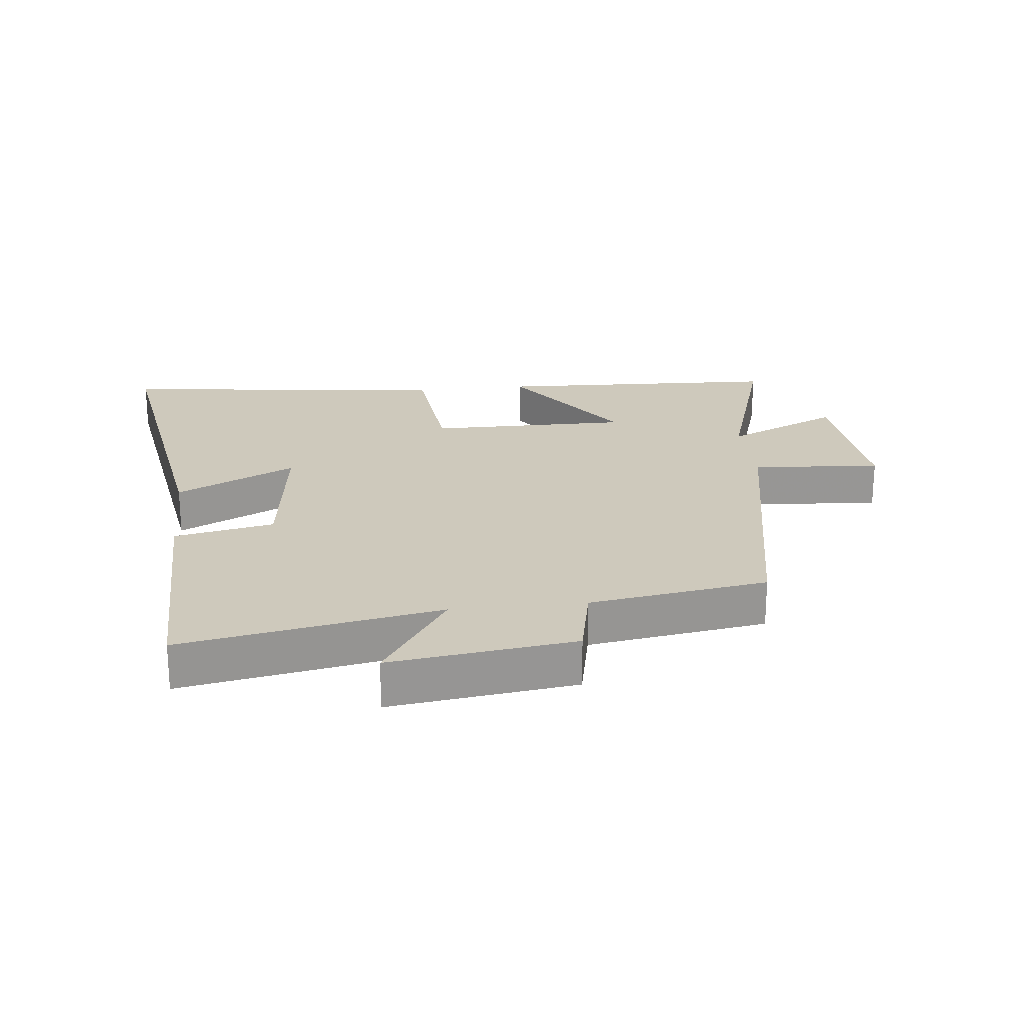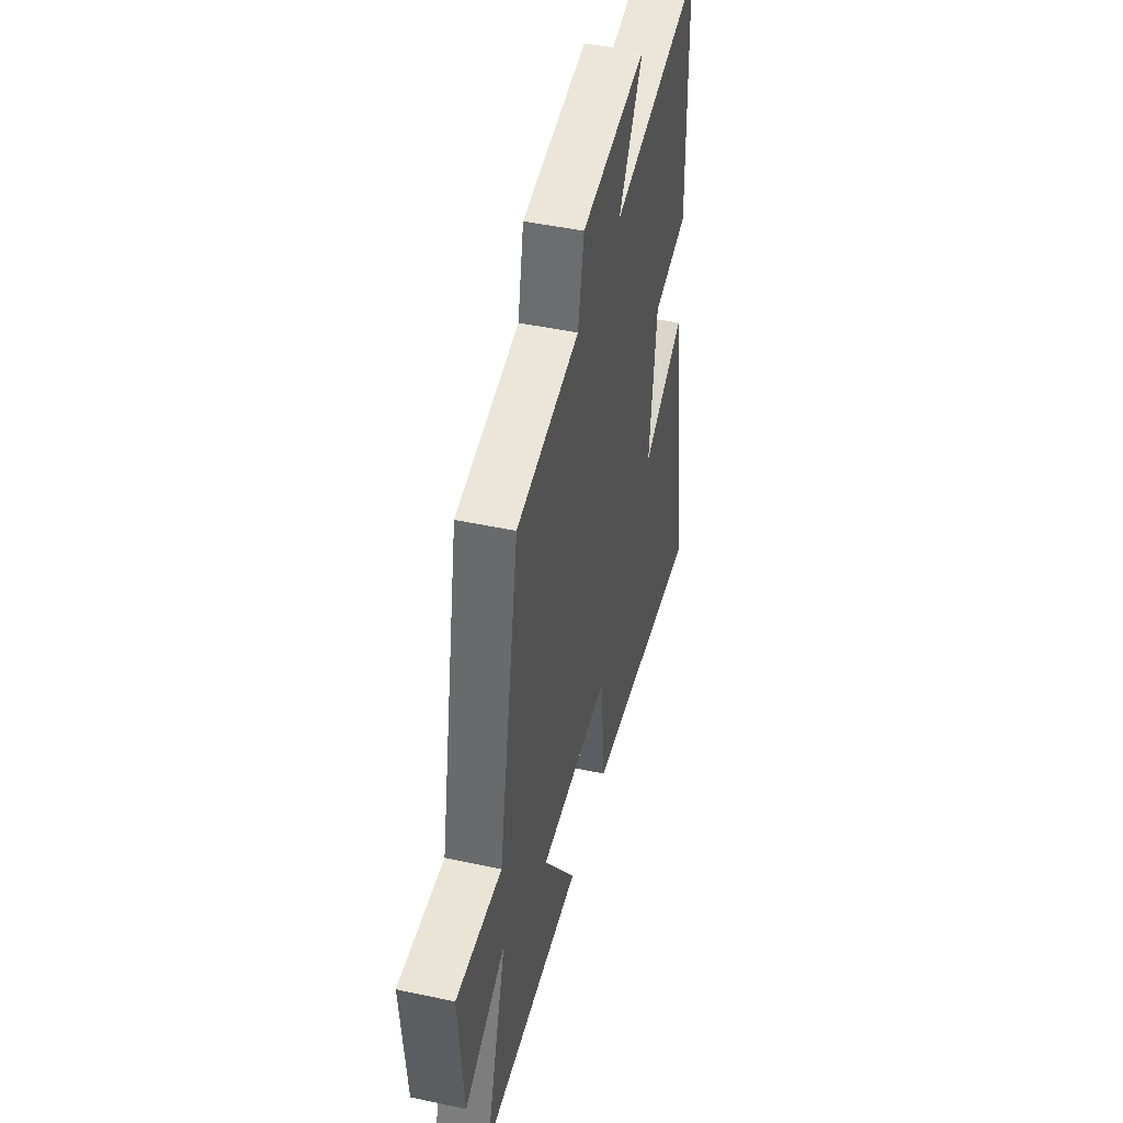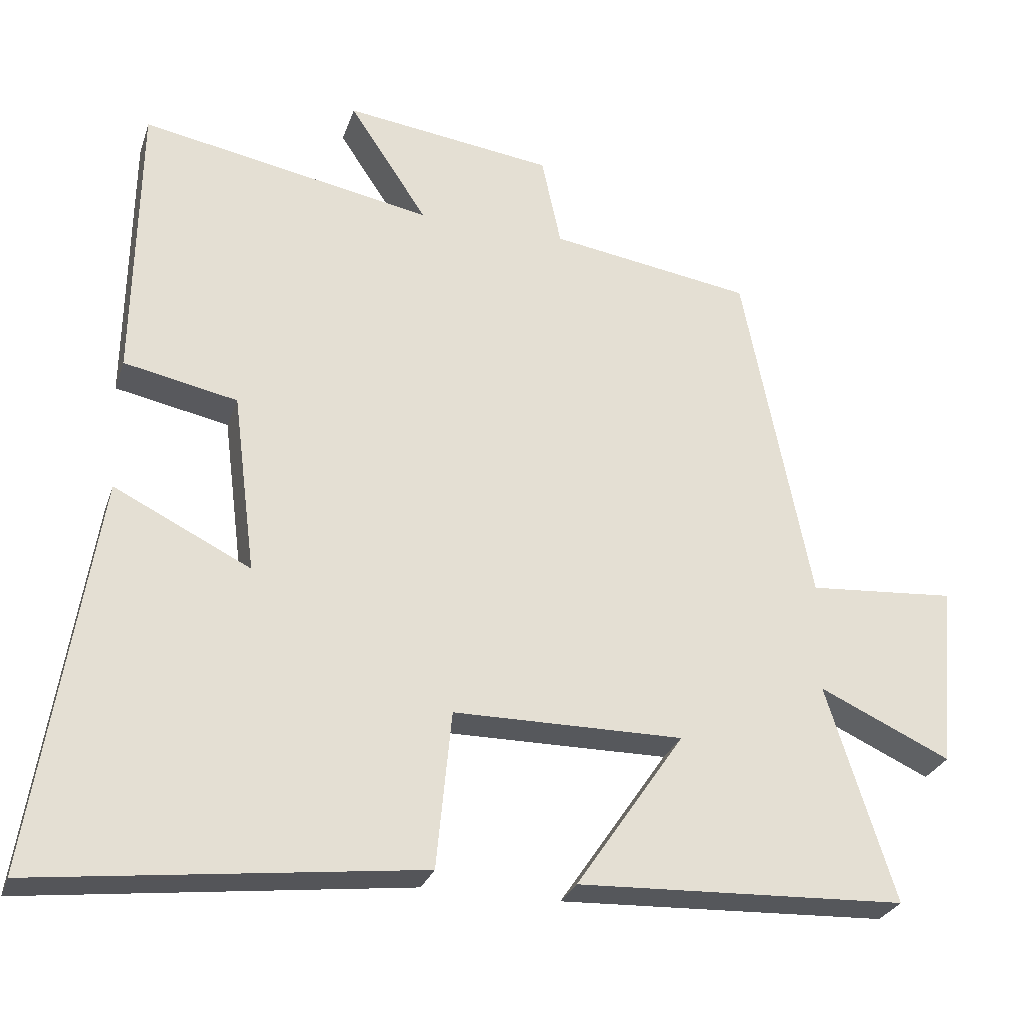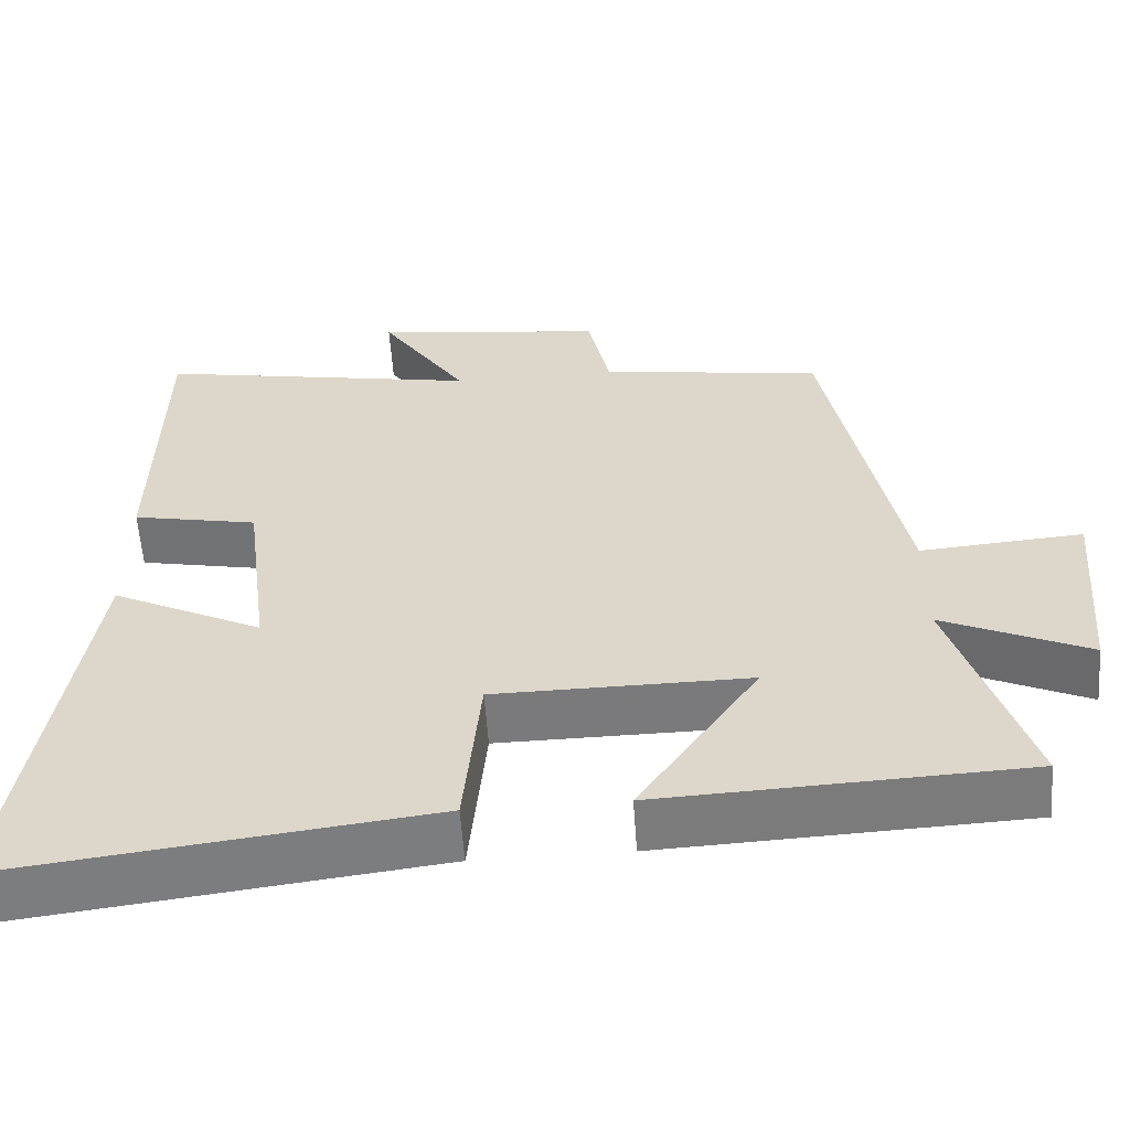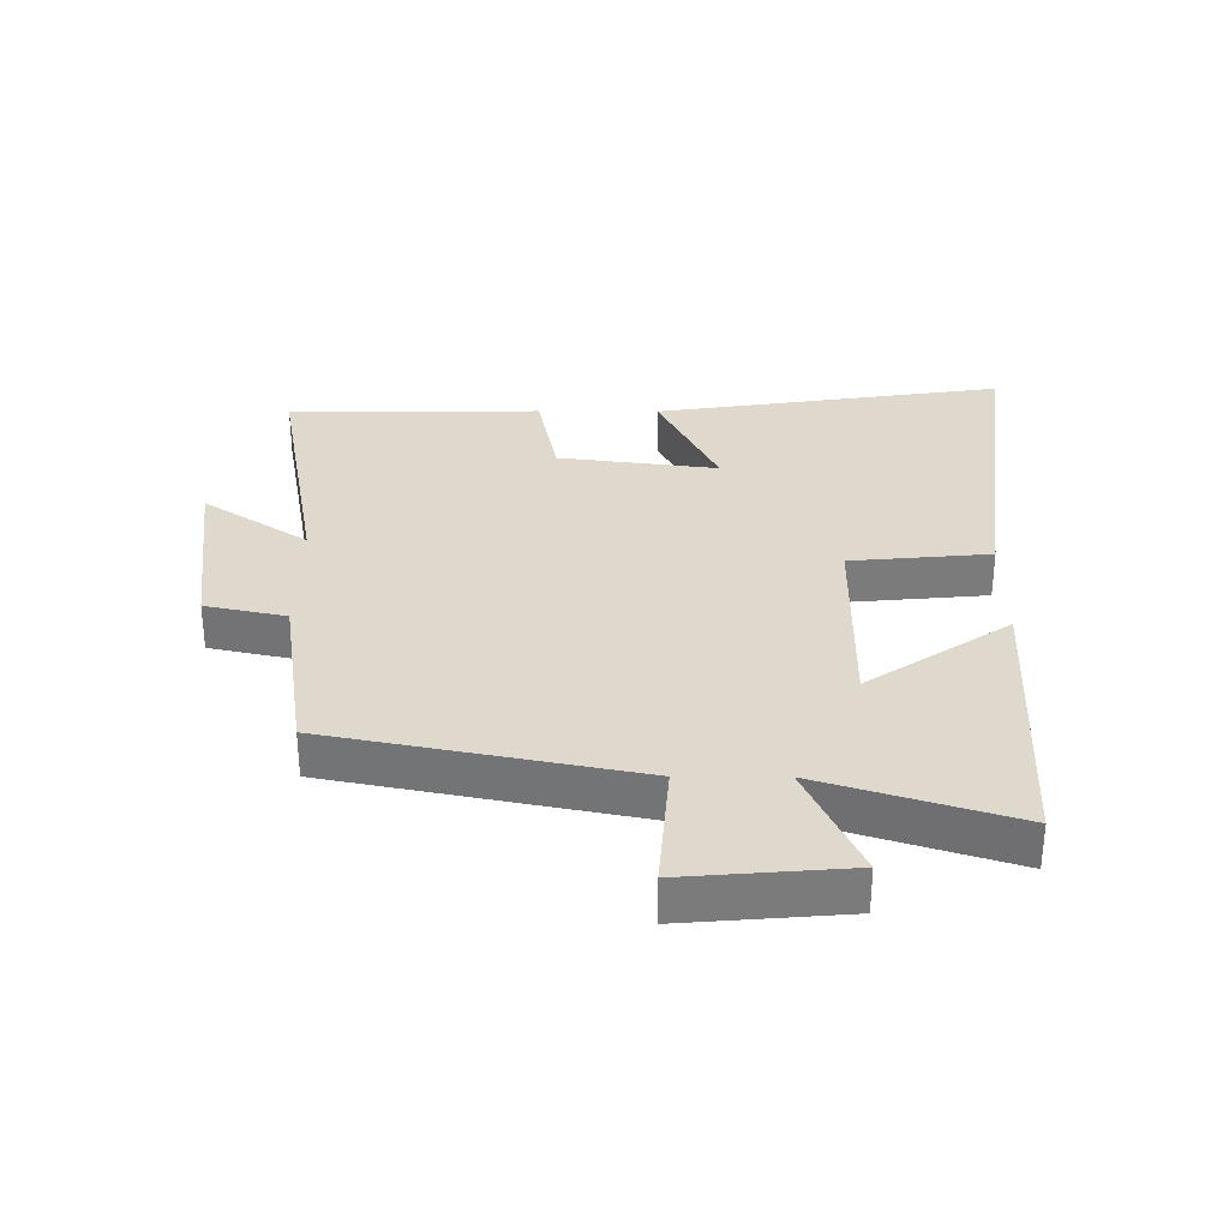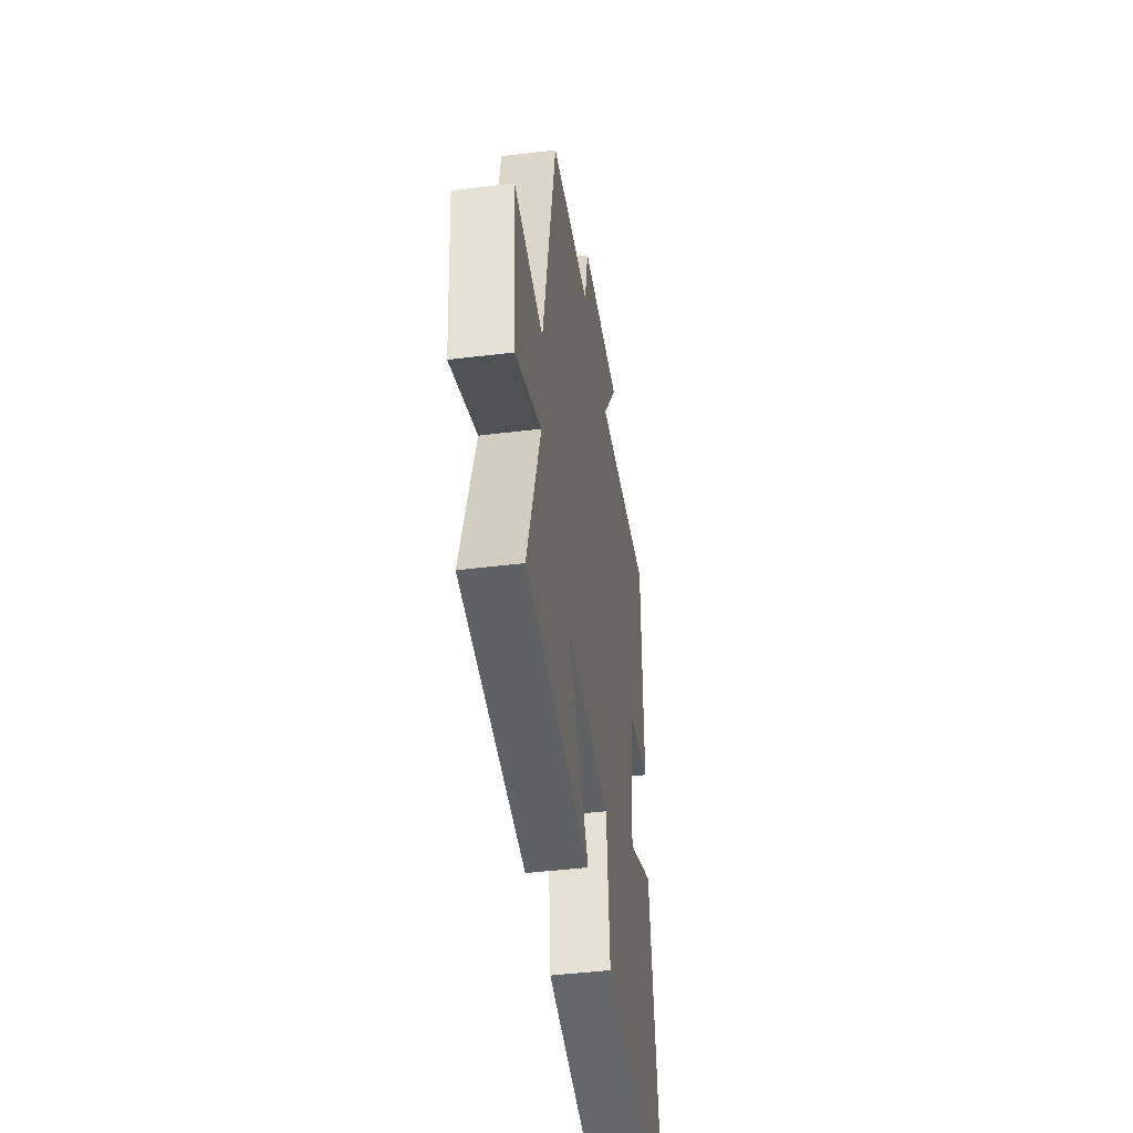
<metadata>
{"format":"obj","ext":"obj","renderer":"f3d","projection":"perspective","resolution":1024,"background":"white","views":[{"elev":22.4,"azim":-6.4,"up":"+Y"},{"elev":46.2,"azim":103.8,"up":"+Z"},{"elev":-27.9,"azim":-16.8,"up":"+Z"},{"elev":-58.1,"azim":4.0,"up":"+Z"},{"elev":31.9,"azim":90.4,"up":"+Y"},{"elev":-45.0,"azim":98.1,"up":"+Z"}]}
</metadata>
<code>
v -0.494 0.07 0.575
v -0.086 0.07 0.5
v -0.195 0.07 0.665
v 0.097 0.07 0.627
v 0.124 0.07 0.5
v 0.406 0.07 0.457
v 0.5 0.07 -0.022
v 0.705 0.07 -0.006
v 0.683 0.07 -0.262
v 0.5 0.07 -0.178
v 0.595 0.07 -0.48
v 0.137 0.07 -0.5
v 0.288 0.07 -0.278
v -0.032 0.07 -0.28
v -0.053 0.07 -0.5
v -0.585 0.07 -0.565
v -0.5 0.07 -0.015
v -0.31 0.07 -0.109
v -0.342 0.07 0.143
v -0.5 0.07 0.175
v -0.494 0 0.575
v -0.086 0 0.5
v -0.195 0 0.665
v 0.097 0 0.627
v 0.124 0 0.5
v 0.406 0 0.457
v 0.5 0 -0.022
v 0.705 0 -0.006
v 0.683 0 -0.262
v 0.5 0 -0.178
v 0.595 0 -0.48
v 0.137 0 -0.5
v 0.288 0 -0.278
v -0.032 0 -0.28
v -0.053 0 -0.5
v -0.585 0 -0.565
v -0.5 0 -0.015
v -0.31 0 -0.109
v -0.342 0 0.143
v -0.5 0 0.175
f 19 20 1 2
f 18 19 2
f 16 17 18
f 15 16 18
f 14 15 18
f 13 14 18 2
f 10 11 12 13
f 10 13 2
f 7 8 9 10
f 7 10 2
f 6 7 2
f 5 6 2
f 2 3 4 5
f 22 21 40 39
f 22 39 38
f 38 37 36
f 38 36 35
f 38 35 34
f 22 38 34 33
f 33 32 31 30
f 22 33 30
f 30 29 28 27
f 22 30 27
f 22 27 26
f 22 26 25
f 25 24 23 22
f 1 21 22 2
f 2 22 23 3
f 3 23 24 4
f 4 24 25 5
f 5 25 26 6
f 6 26 27 7
f 7 27 28 8
f 8 28 29 9
f 9 29 30 10
f 10 30 31 11
f 11 31 32 12
f 12 32 33 13
f 13 33 34 14
f 14 34 35 15
f 15 35 36 16
f 16 36 37 17
f 17 37 38 18
f 18 38 39 19
f 19 39 40 20
f 20 40 21 1

</code>
